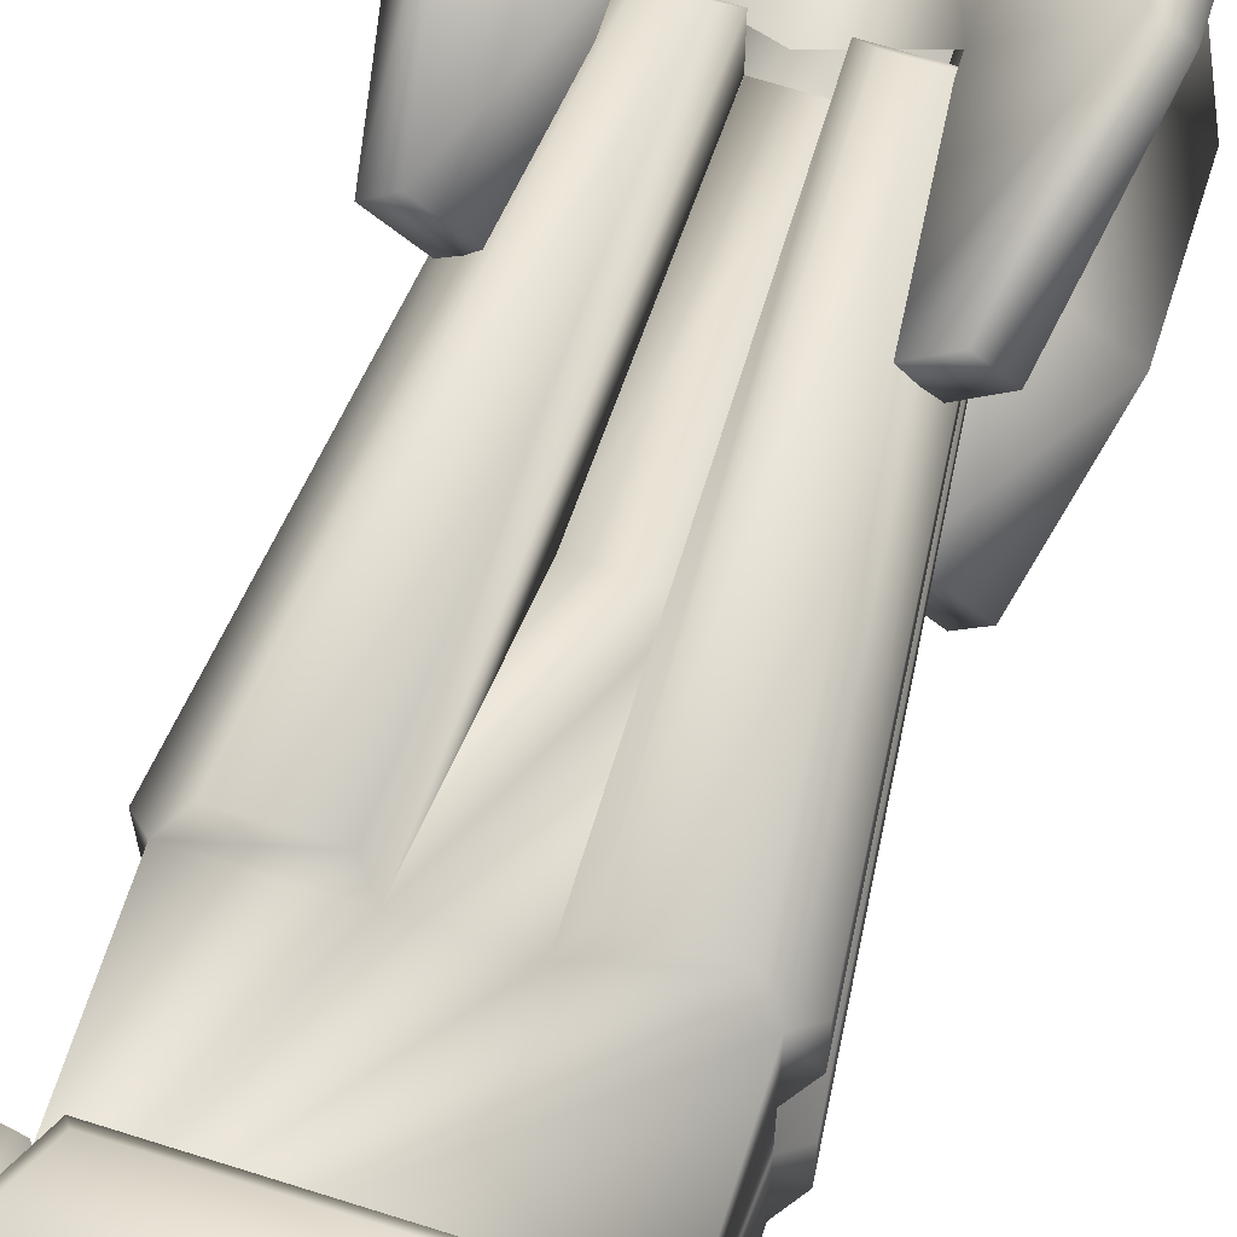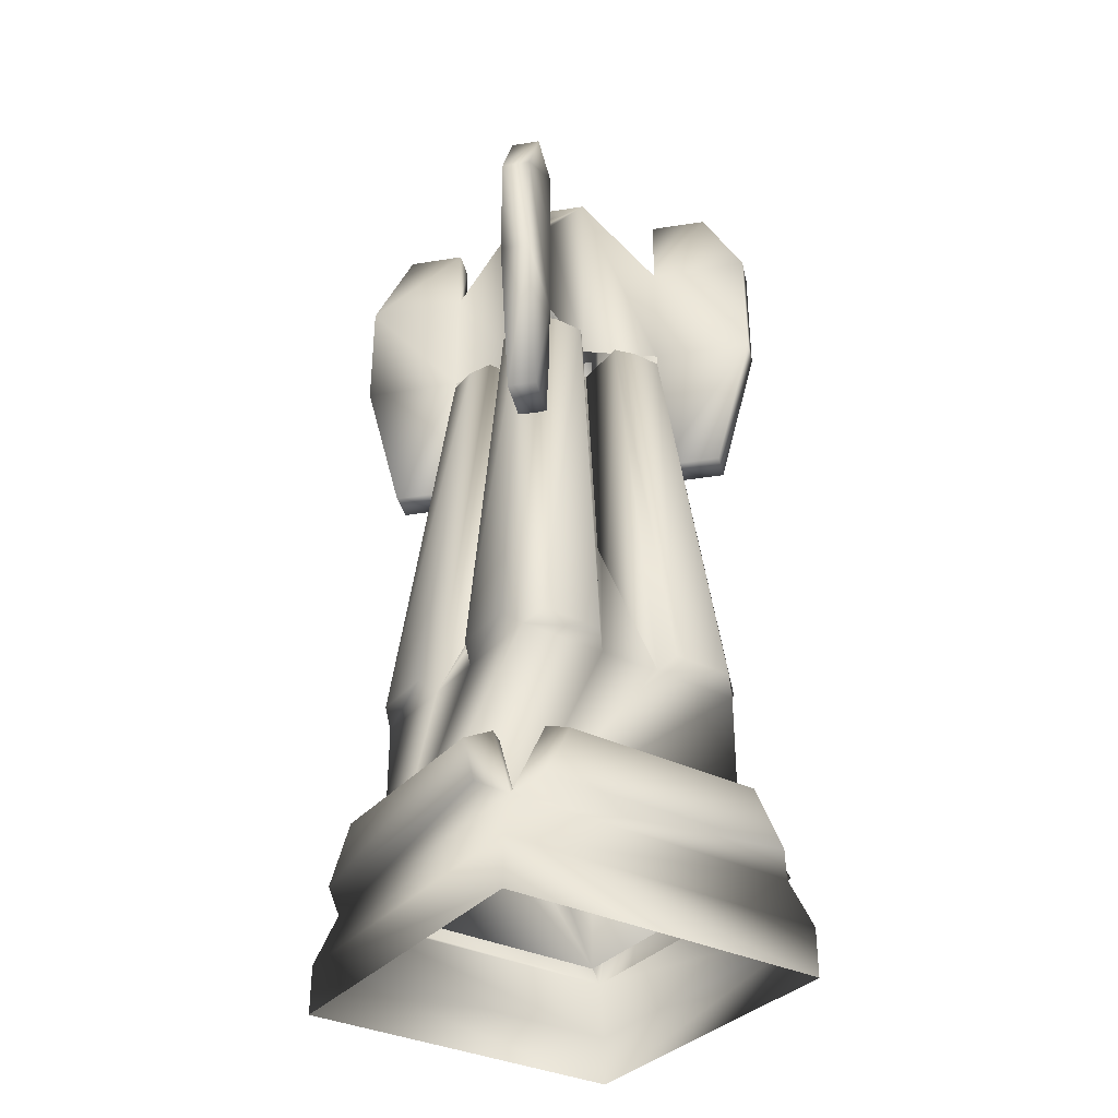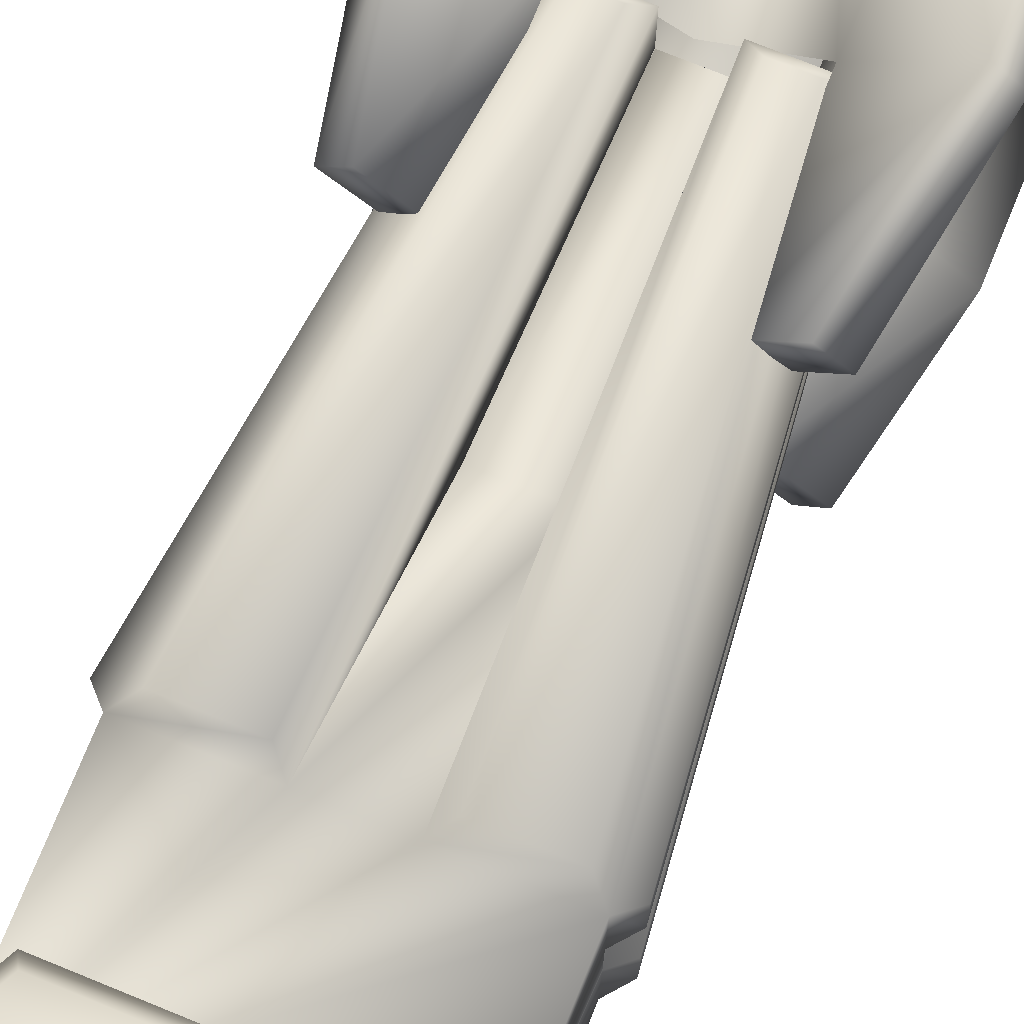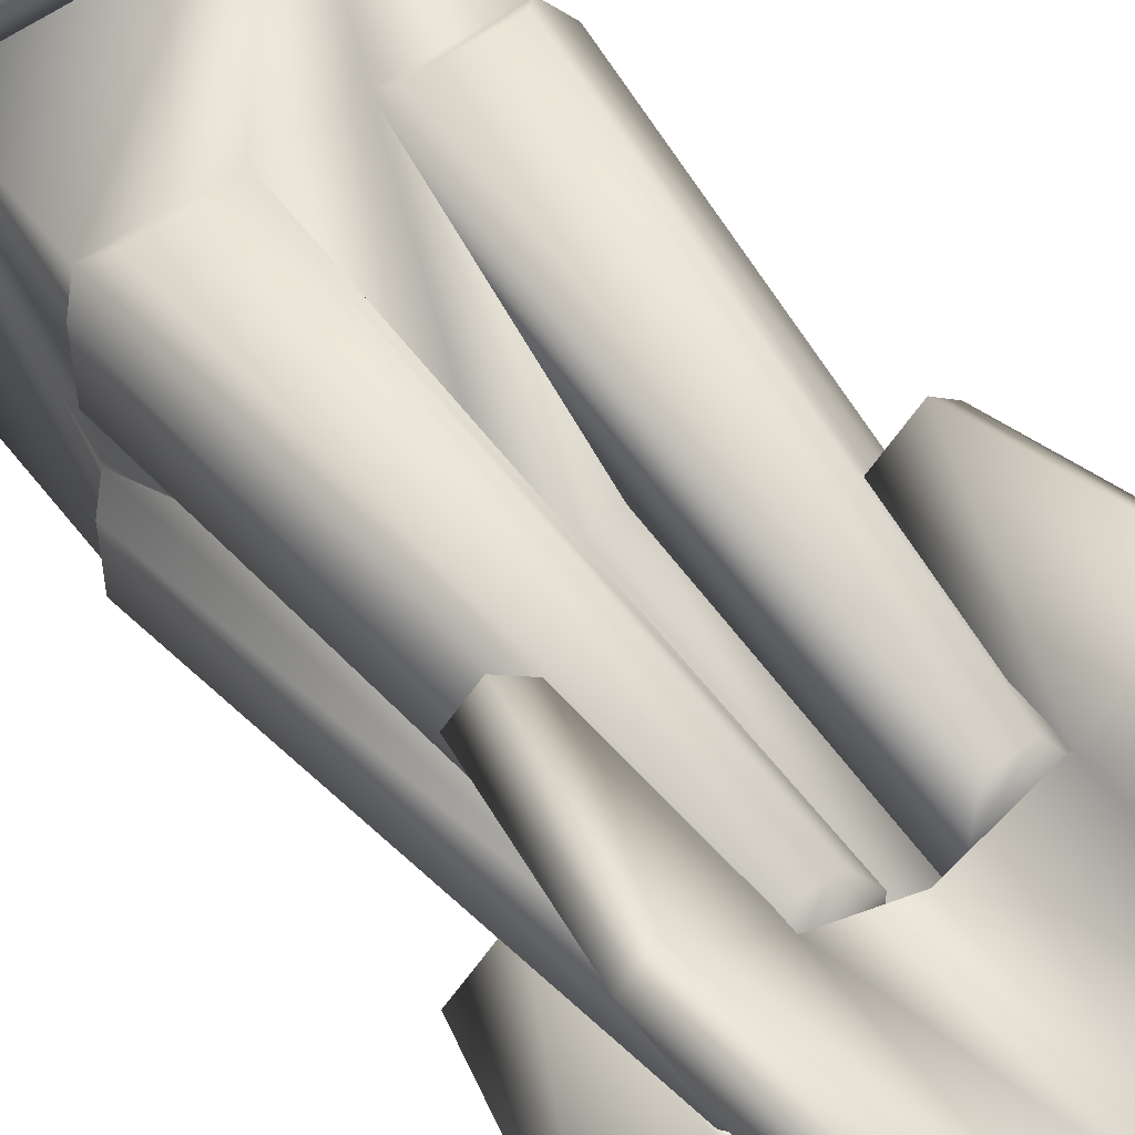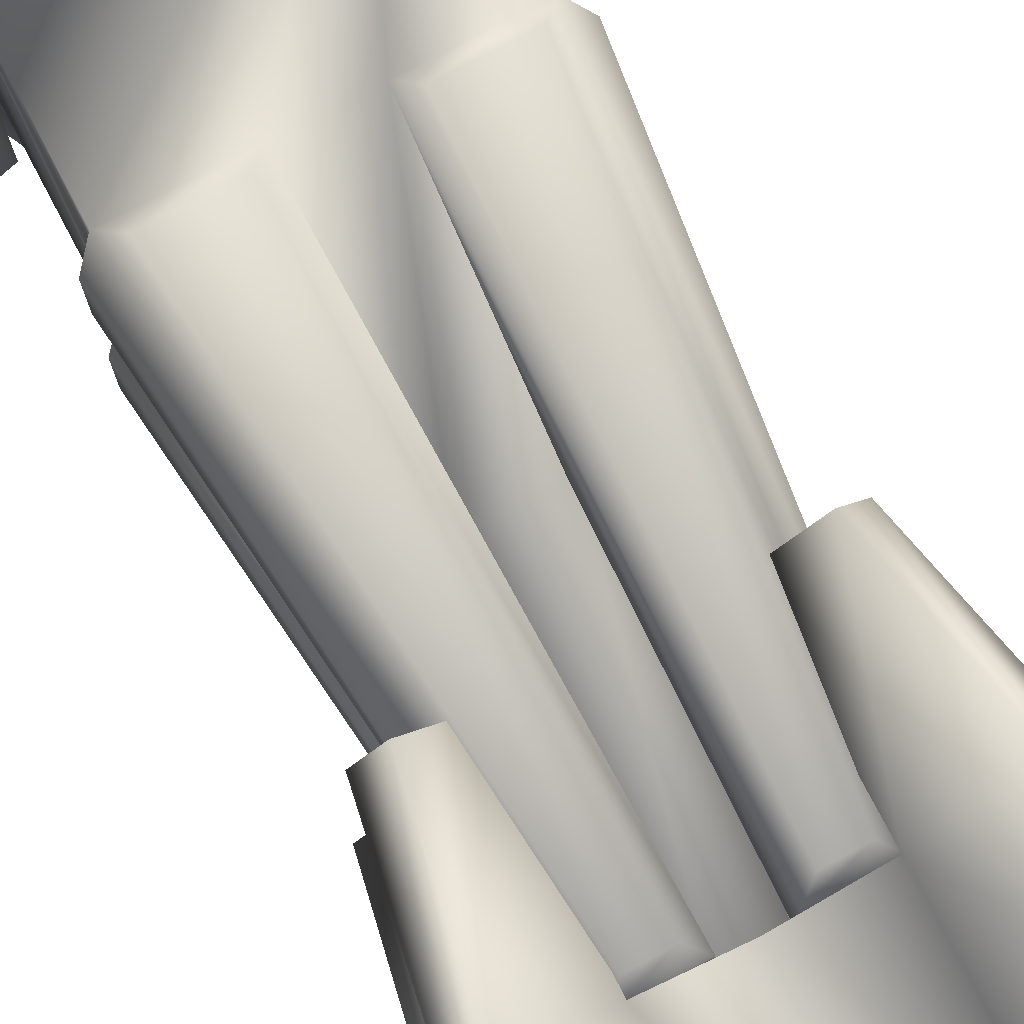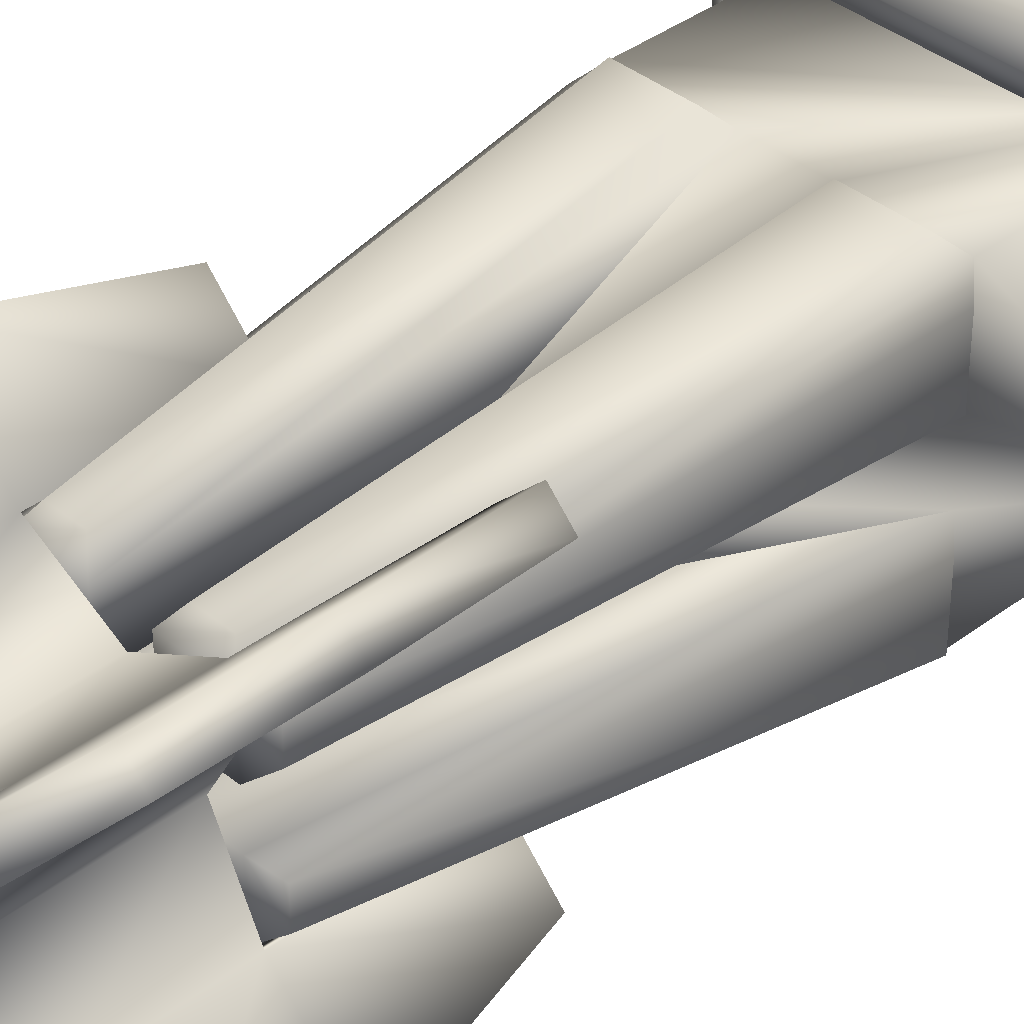
<metadata>
{"format":"obj","ext":"obj","renderer":"f3d","projection":"perspective","resolution":1024,"background":"white","views":[{"elev":67.0,"azim":17.7,"up":"+Z"},{"elev":-34.2,"azim":146.0,"up":"+Y"},{"elev":74.9,"azim":22.2,"up":"+Z"},{"elev":56.6,"azim":142.9,"up":"+Z"},{"elev":77.9,"azim":152.2,"up":"+Z"},{"elev":37.8,"azim":-133.9,"up":"+Z"}]}
</metadata>
<code>
v  -91.03 -294.1 -89.92
v  90.64 -294.1 -89.92
v  -91.03 -267.9 -89.92
v  90.64 -267.9 -89.92
v  -91.03 -294.1 90.38
v  90.64 -294.1 90.38
v  -91.03 -267.9 90.38
v  90.64 -267.9 90.38
v  82.02 -241.3 -81.3
v  -82.41 -241.3 -81.3
v  -82.41 -241.3 81.76
v  82.02 -241.3 81.76
v  66.26 -241.3 -65.58
v  -66.65 -241.3 -65.58
v  -66.65 -241.3 66.04
v  66.26 -241.3 66.04
v  66.26 -134.3 -65.58
v  -66.65 -134.3 -65.58
v  -66.65 -134.3 66.04
v  66.26 -134.3 66.04
v  17.43 -134.3 -65.58
v  -17.83 -134.3 -65.58
v  -17.83 -134.3 66.04
v  17.43 -134.3 66.04
v  -66.65 -134.3 -16.36
v  -66.65 -134.3 16.82
v  66.26 -134.3 16.82
v  66.26 -134.3 -16.36
v  -17.91 -134.3 -16.48
v  -17.91 -134.3 16.94
v  17.82 -134.3 16.94
v  17.82 -134.3 -16.48
v  -42.22 97.22 41.77
v  -12.17 97.22 41.77
v  -12.22 97.22 11.59
v  -42.22 97.22 11.52
v  -42.23 97.22 -41.33
v  -42.23 97.22 -11.08
v  -12.23 97.22 -11.15
v  -12.18 97.22 -41.33
v  41.87 97.22 -41.33
v  11.82 97.22 -41.33
v  12.07 97.22 -11.15
v  41.87 97.22 -11.08
v  41.87 97.22 41.77
v  41.87 97.22 11.52
v  12.08 97.22 11.59
v  11.82 97.22 41.77
v  -17.91 -30.24 -16.48
v  -17.91 -30.24 16.94
v  17.82 -30.24 16.94
v  17.82 -30.24 -16.48
v  -12.1 97.18 -11.04
v  -12.1 97.18 11.5
v  12 97.18 11.5
v  12 97.18 -11.04
v  59.92 -196.6 -77.57
v  -60.32 -196.6 -77.57
v  -53.58 -196.6 -69.4
v  53.19 -196.6 -69.4
v  -78.68 -196.6 -59.17
v  -78.68 -196.6 59.63
v  -70.47 -196.6 52.91
v  -70.47 -196.6 -52.45
v  -60.32 -196.6 78.03
v  59.92 -196.6 78.03
v  53.19 -196.6 69.86
v  -53.58 -196.6 69.86
v  78.29 -196.6 59.63
v  78.29 -196.6 -59.17
v  70.08 -196.6 -52.45
v  70.08 -196.6 52.91
v  70.42 -233 -94.06
v  -70.81 -233 -94.06
v  -55.83 -202.7 -91.53
v  55.44 -202.7 -91.53
v  -95.17 -233 -69.7
v  -95.17 -233 70.16
v  -92.64 -202.7 55.14
v  -92.64 -202.7 -54.68
v  -70.81 -233 94.52
v  70.42 -233 94.52
v  55.44 -202.7 91.99
v  -55.83 -202.7 91.99
v  94.78 -233 70.16
v  94.78 -233 -69.7
v  92.25 -202.7 -54.68
v  92.25 -202.7 55.14
v  -58.8 -126.4 73.83
v  -24.73 -126.4 73.83
v  -19.42 91.08 51.04
v  -35.86 91.08 51.04
v  -74.44 -126.3 23.73
v  -74.44 -126.3 58.19
v  -51.5 91.09 35.4
v  -51.5 91.09 18.75
v  -74.44 -126.3 -57.73
v  -74.44 -126.3 -23.27
v  -51.5 91.09 -18.31
v  -51.5 91.09 -34.96
v  -24.73 -126.4 -73.37
v  -58.8 -126.4 -73.37
v  -35.86 91.08 -50.6
v  -19.42 91.08 -50.6
v  58.41 -126.4 -73.37
v  24.34 -126.4 -73.37
v  19.06 91.08 -50.6
v  35.5 91.08 -50.6
v  74.05 -126.4 -23.27
v  74.05 -126.4 -57.73
v  51.14 91.09 -34.96
v  51.14 91.09 -18.31
v  74.05 -126.4 58.19
v  74.05 -126.4 23.73
v  51.14 91.09 18.75
v  51.14 91.09 35.4
v  24.34 -126.4 73.83
v  58.41 -126.4 73.83
v  35.5 91.08 51.04
v  19.06 91.08 51.04
v  2.374 97.22 -29.67
v  29.73 97.22 -1.279
v  2.374 215 -29.67
v  29.73 215 -1.279
v  -29.47 97.22 0.2373
v  -1.729 97.22 28.62
v  -29.47 215 0.2373
v  -1.729 215 28.62
v  40.36 97.22 -50.4
v  40.36 161 -50.4
v  51.35 161 -38.96
v  51.35 97.22 -38.96
v  -51.26 97.22 38.32
v  -40.08 97.22 49.57
v  -40.08 161 49.57
v  -51.26 161 38.32
v  49.31 97.22 38.11
v  49.31 161 38.11
v  36.9 161 49.71
v  36.9 97.22 49.71
v  -36.42 161 -50.2
v  -36.42 97.22 -50.2
v  -48.46 97.22 -38.69
v  -48.46 161 -38.69
v  79.77 97.22 -88.25
v  79.77 161 -88.25
v  90.76 161 -76.81
v  90.76 97.22 -76.81
v  -90.59 97.22 76.24
v  -79.41 97.22 87.49
v  -79.41 161 87.49
v  -90.59 161 76.24
v  86.73 97.22 77.22
v  86.73 161 77.22
v  74.31 161 88.82
v  74.31 97.22 88.82
v  -73.95 161 -89.56
v  -73.95 97.22 -89.56
v  -85.99 97.22 -78.05
v  -85.99 161 -78.05
v  40.36 200.2 -50.4
v  51.35 200.2 -38.96
v  74.51 200.2 -61.28
v  63.52 200.2 -72.72
v  -40.08 200.2 49.57
v  -51.26 200.2 38.32
v  -74.49 200.2 60.46
v  -63.3 200.2 71.71
v  49.31 200.2 38.11
v  36.9 200.2 49.71
v  58.56 200.2 72.47
v  70.97 200.2 60.87
v  -48.46 200.2 -38.69
v  -36.42 200.2 -50.2
v  -58.49 200.2 -72.95
v  -70.54 200.2 -61.44
v  51.35 16.49 -38.96
v  40.36 16.49 -50.4
v  64.17 16.49 -73.15
v  75.15 16.49 -61.71
v  -51.26 16.49 38.32
v  -40.08 16.49 49.57
v  -63.64 16.49 72.27
v  -74.82 16.49 61.02
v  36.9 16.49 49.71
v  49.31 16.49 38.11
v  72.2 16.49 62.1
v  59.78 16.49 73.7
v  -36.42 16.49 -50.2
v  -48.46 16.49 -38.69
v  -71.5 16.49 -62.77
v  -59.46 16.49 -74.28
v  0.4785 227.3 -0.1098
v  0.4785 215 19.98
v  0.4785 224.7 11.49
v  0.4785 215 -20.2
v  0.4785 224.7 -11.71
v  20.57 215 -0.1098
v  12.08 224.7 -0.1098
v  -11.12 224.7 -0.1098
v  -19.61 215 -0.1098
v  13.18 215.9 14.56
v  -12.23 215.9 14.56
v  13.18 215.9 -14.78
v  -12.23 215.9 -14.78
g objobjBox02
f 4 2 1
f 1 3 4
f 8 7 5
f 5 6 8
f 8 6 2
f 2 4 8
f 56 53 54
f 54 55 56
f 5 7 3
f 3 1 5
f 10 9 4
f 4 3 10
f 11 10 3
f 3 7 11
f 12 11 7
f 7 8 12
f 9 12 8
f 8 4 9
f 59 60 57
f 57 58 59
f 63 64 61
f 61 62 63
f 67 68 65
f 65 66 67
f 71 72 69
f 69 70 71
f 13 14 18
f 13 18 22
f 13 22 21
f 13 21 17
f 14 15 19
f 14 19 26
f 14 26 25
f 14 25 18
f 15 16 20
f 15 20 24
f 15 24 23
f 15 23 19
f 16 13 17
f 16 17 28
f 16 28 27
f 16 27 20
f 35 36 33
f 33 34 35
f 38 39 40
f 40 37 38
f 43 44 41
f 41 42 43
f 46 47 48
f 48 45 46
f 91 92 89
f 89 90 91
f 35 34 23
f 23 30 35
f 36 35 30
f 30 26 36
f 95 96 93
f 93 94 95
f 99 100 97
f 97 98 99
f 39 38 25
f 25 29 39
f 40 39 29
f 29 22 40
f 103 104 101
f 101 102 103
f 107 108 105
f 105 106 107
f 43 42 21
f 21 32 43
f 44 43 32
f 32 28 44
f 111 112 109
f 109 110 111
f 115 116 113
f 113 114 115
f 47 46 27
f 27 31 47
f 48 47 31
f 31 24 48
f 119 120 117
f 117 118 119
f 49 52 21
f 21 22 49
f 50 49 25
f 25 26 50
f 51 50 23
f 23 24 51
f 52 51 27
f 27 28 52
f 54 53 49
f 49 50 54
f 55 54 50
f 50 51 55
f 56 55 51
f 51 52 56
f 53 56 52
f 52 49 53
f 75 76 73
f 73 74 75
f 59 58 10
f 10 14 59
f 60 59 14
f 14 13 60
f 57 60 13
f 13 9 57
f 79 80 77
f 77 78 79
f 63 62 11
f 11 15 63
f 64 63 15
f 15 14 64
f 61 64 14
f 14 10 61
f 83 84 81
f 81 82 83
f 67 66 12
f 12 16 67
f 68 67 16
f 16 15 68
f 65 68 15
f 15 11 65
f 87 88 85
f 85 86 87
f 71 70 9
f 9 13 71
f 72 71 13
f 13 16 72
f 69 72 16
f 16 12 69
f 74 73 9
f 9 10 74
f 75 74 10
f 10 58 75
f 76 75 58
f 58 57 76
f 73 76 57
f 57 9 73
f 78 77 10
f 10 11 78
f 79 78 11
f 11 62 79
f 80 79 62
f 62 61 80
f 77 80 61
f 61 10 77
f 82 81 11
f 11 12 82
f 83 82 12
f 12 66 83
f 84 83 66
f 66 65 84
f 81 84 65
f 65 11 81
f 86 85 12
f 12 9 86
f 87 86 9
f 9 70 87
f 88 87 70
f 70 69 88
f 85 88 69
f 69 12 85
f 90 89 19
f 19 23 90
f 91 90 23
f 23 34 91
f 92 91 34
f 34 33 92
f 89 92 33
f 33 19 89
f 94 93 26
f 26 19 94
f 95 94 19
f 19 33 95
f 96 95 33
f 33 36 96
f 93 96 36
f 36 26 93
f 98 97 18
f 18 25 98
f 99 98 25
f 25 38 99
f 100 99 38
f 38 37 100
f 97 100 37
f 37 18 97
f 102 101 22
f 22 18 102
f 103 102 18
f 18 37 103
f 104 103 37
f 37 40 104
f 101 104 40
f 40 22 101
f 106 105 17
f 17 21 106
f 107 106 21
f 21 42 107
f 108 107 42
f 42 41 108
f 105 108 41
f 41 17 105
f 110 109 28
f 28 17 110
f 111 110 17
f 17 41 111
f 112 111 41
f 41 44 112
f 109 112 44
f 44 28 109
f 114 113 20
f 20 27 114
f 115 114 27
f 27 46 115
f 116 115 46
f 46 45 116
f 113 116 45
f 45 20 113
f 118 117 24
f 24 20 118
f 119 118 20
f 20 45 119
f 120 119 45
f 45 48 120
f 117 120 48
f 48 24 117
f 147 148 145
f 145 146 147
f 151 152 149
f 149 150 151
f 155 156 153
f 153 154 155
f 127 128 124
f 124 123 127
f 159 160 157
f 157 158 159
f 130 129 121
f 121 123 130
f 131 130 123
f 123 124 131
f 124 122 132
f 132 131 124
f 135 134 126
f 126 128 135
f 136 135 128
f 128 127 136
f 133 136 127
f 127 125 133
f 139 138 124
f 124 128 139
f 140 139 128
f 128 126 140
f 142 141 123
f 123 121 142
f 144 143 125
f 125 127 144
f 141 144 127
f 127 123 141
f 146 145 129
f 129 130 146
f 163 164 161
f 161 162 163
f 148 147 131
f 131 132 148
f 179 180 177
f 177 178 179
f 183 184 181
f 181 182 183
f 151 150 134
f 134 135 151
f 167 168 165
f 165 166 167
f 149 152 136
f 136 133 149
f 154 153 137
f 137 138 154
f 171 172 169
f 169 170 171
f 156 155 139
f 139 140 156
f 187 188 185
f 185 186 187
f 158 157 141
f 141 142 158
f 191 192 189
f 189 190 191
f 160 159 143
f 143 144 160
f 175 176 173
f 173 174 175
f 162 161 130
f 130 131 162
f 163 162 131
f 131 147 163
f 164 163 147
f 147 146 164
f 161 164 146
f 146 130 161
f 166 165 135
f 135 136 166
f 167 166 136
f 136 152 167
f 168 167 152
f 152 151 168
f 165 168 151
f 151 135 165
f 170 169 138
f 138 139 170
f 171 170 139
f 139 155 171
f 172 171 155
f 155 154 172
f 169 172 154
f 154 138 169
f 174 173 144
f 144 141 174
f 175 174 141
f 141 157 175
f 176 175 157
f 157 160 176
f 173 176 160
f 160 144 173
f 132 129 178
f 178 177 132
f 179 178 129
f 129 145 179
f 180 179 145
f 145 148 180
f 177 180 148
f 148 132 177
f 133 134 182
f 182 181 133
f 183 182 134
f 134 150 183
f 184 183 150
f 150 149 184
f 181 184 149
f 149 133 181
f 140 137 186
f 186 185 140
f 187 186 137
f 137 153 187
f 188 187 153
f 153 156 188
f 185 188 156
f 156 140 185
f 142 143 190
f 190 189 142
f 191 190 143
f 143 159 191
f 192 191 159
f 159 158 192
f 189 192 158
f 158 142 189
f 194 202 195
f 202 198 199
f 202 199 195
f 195 199 193
f 194 195 203
f 195 193 200
f 195 200 203
f 203 200 201
f 196 197 204
f 197 193 199
f 197 199 204
f 204 199 198
f 196 205 197
f 205 201 200
f 205 200 197
f 197 200 193
f 138 137 122
f 122 124 138
g

</code>
